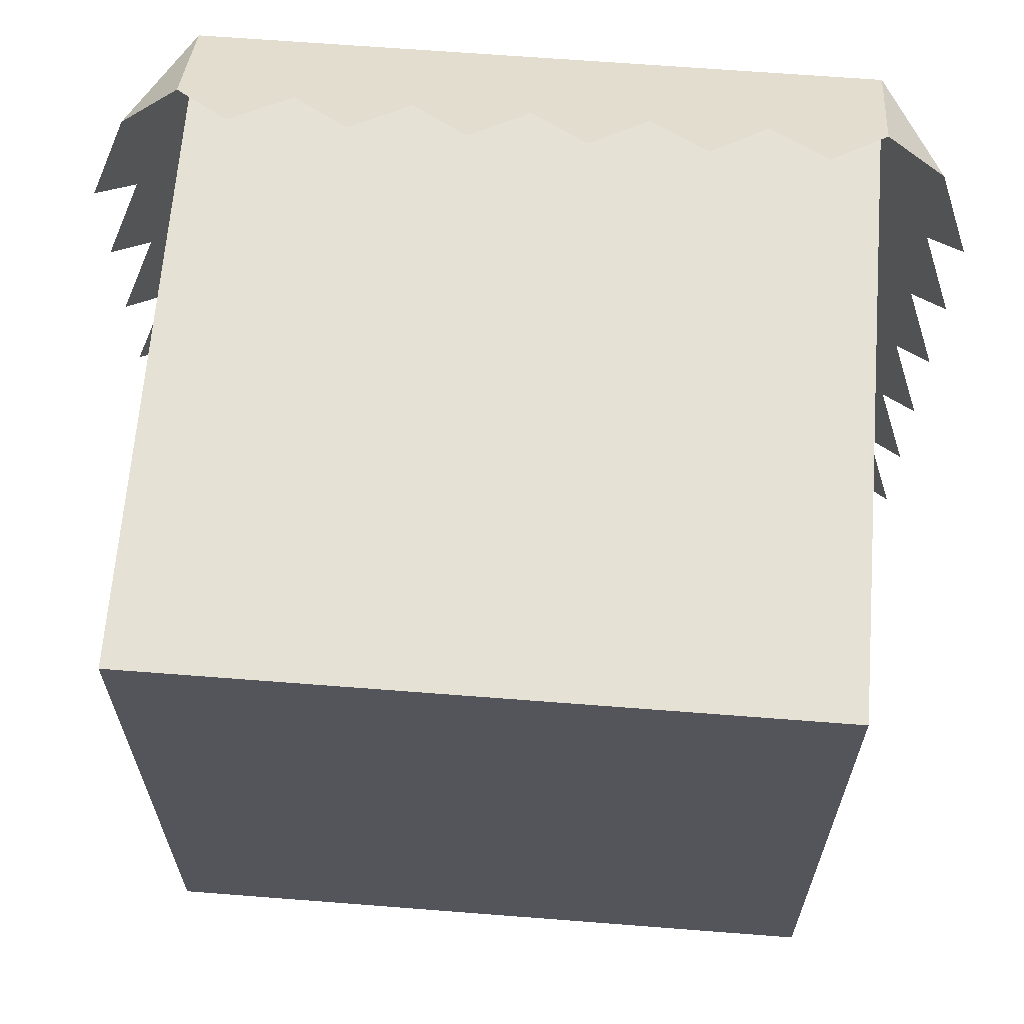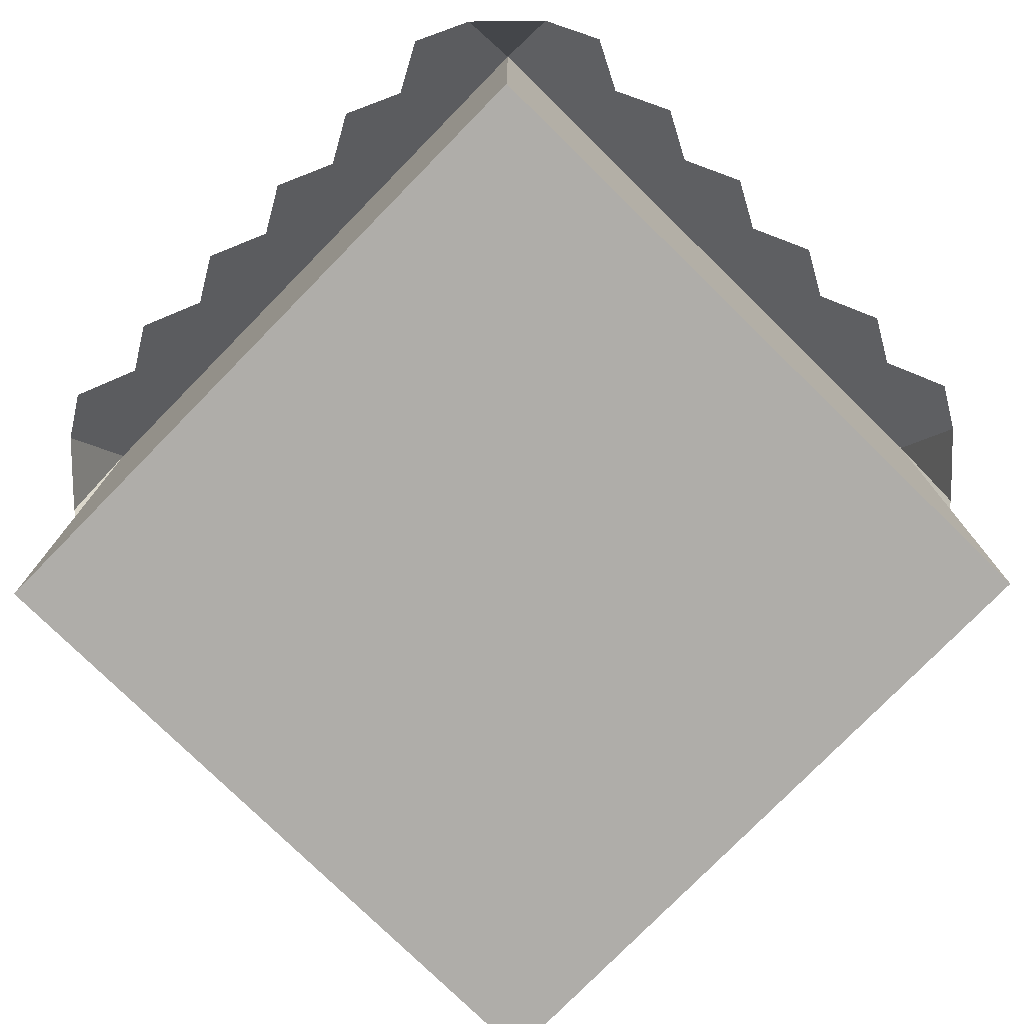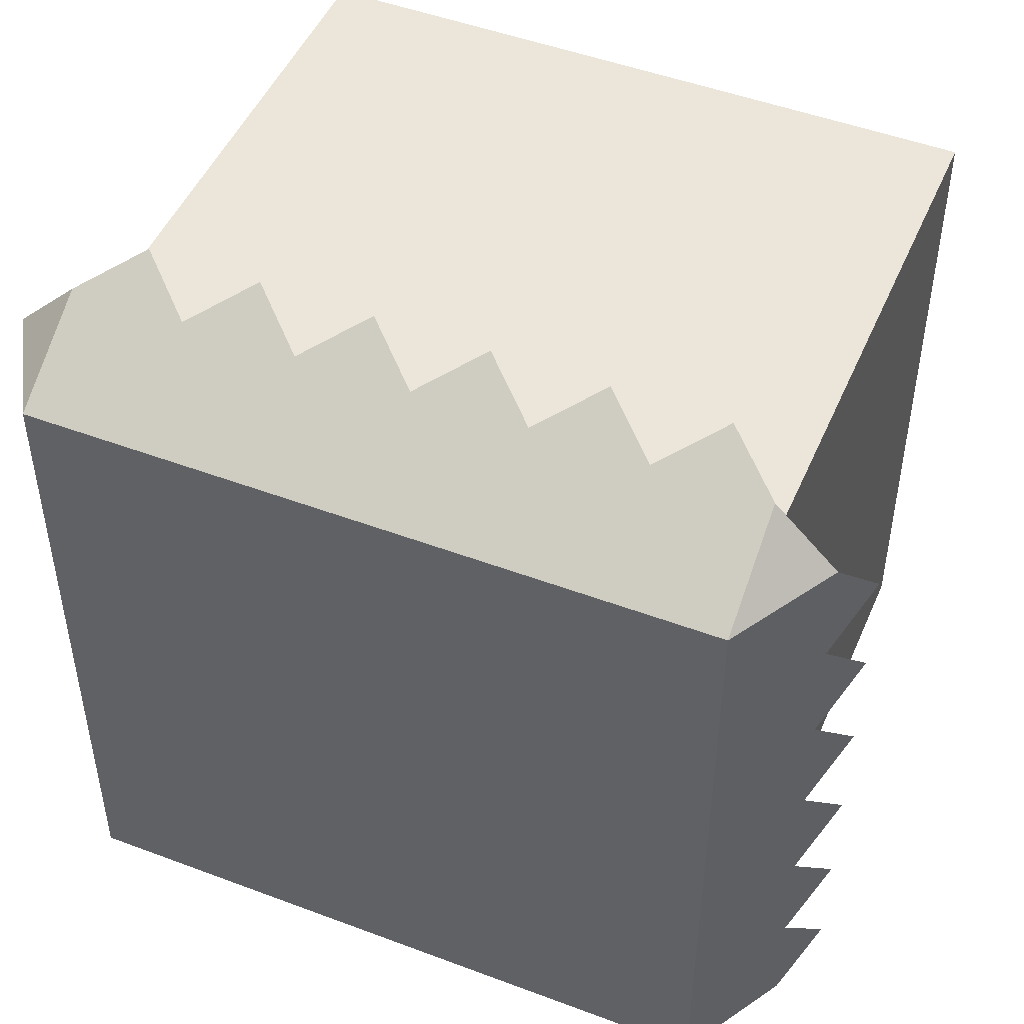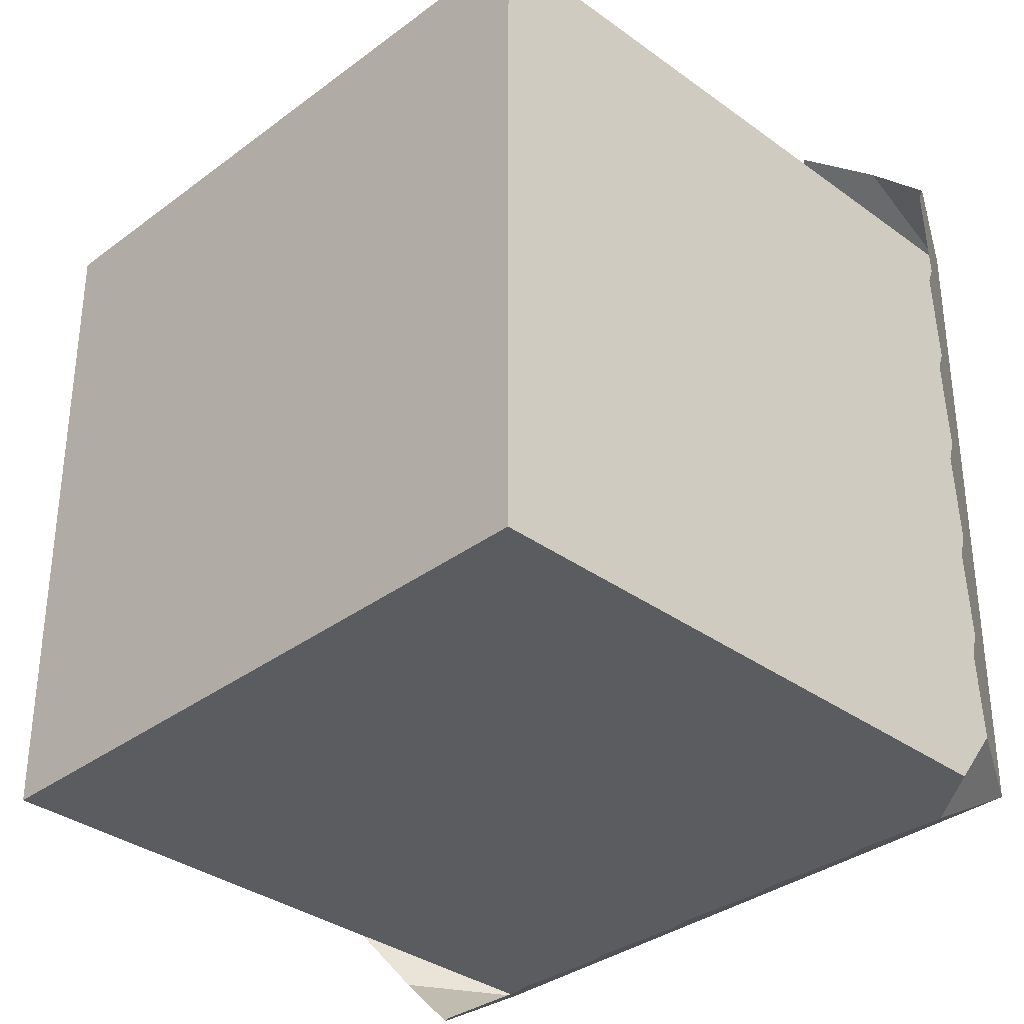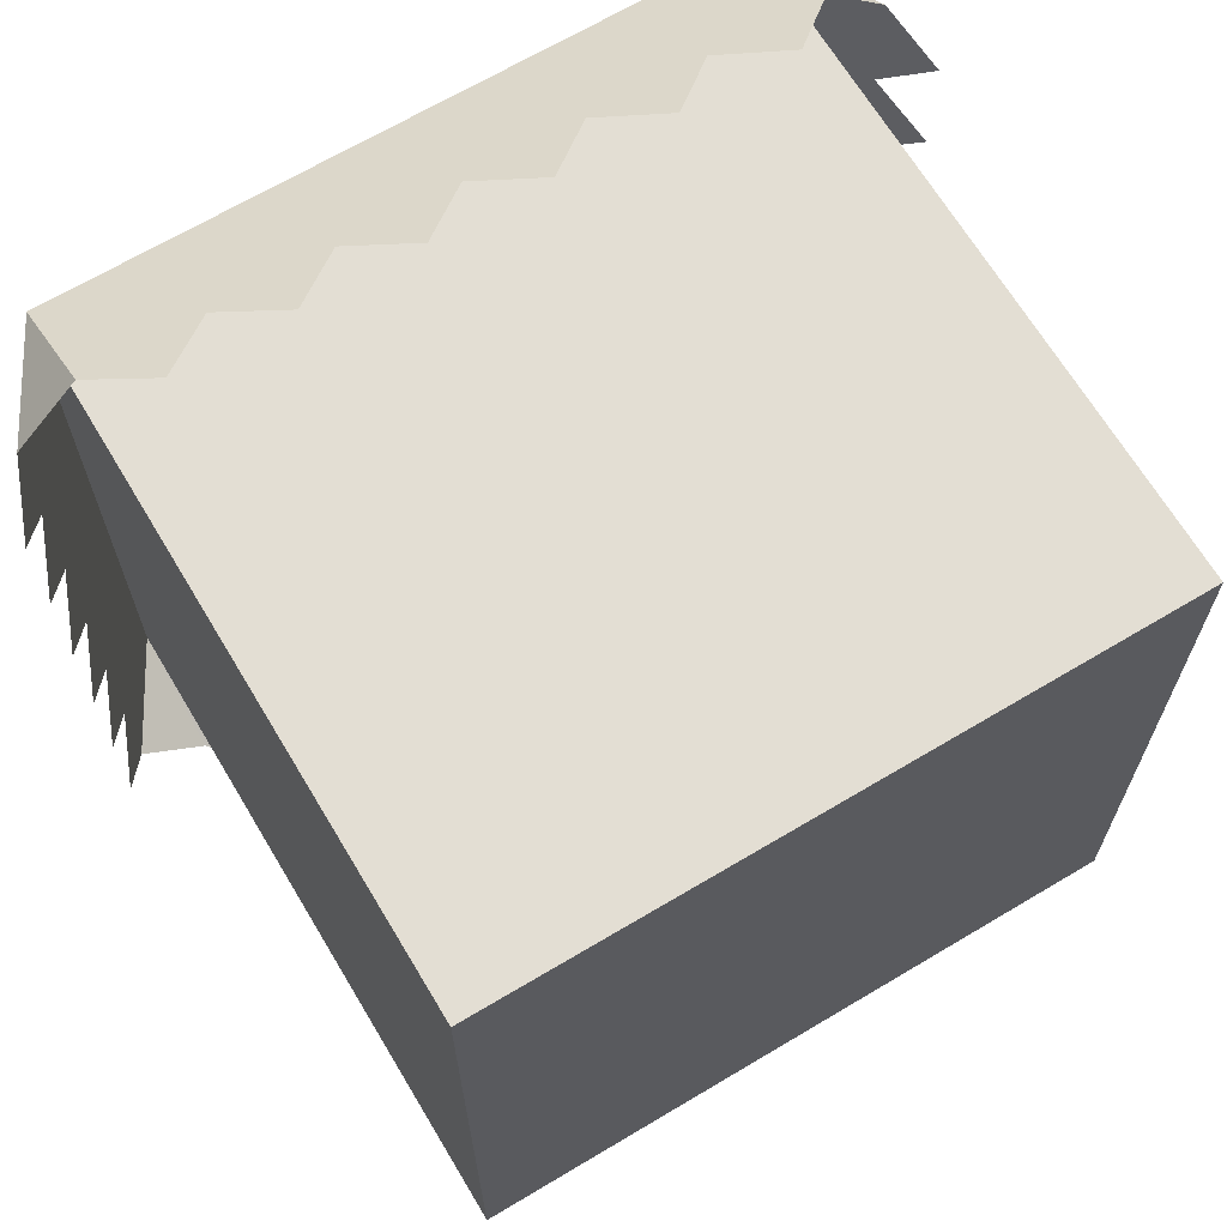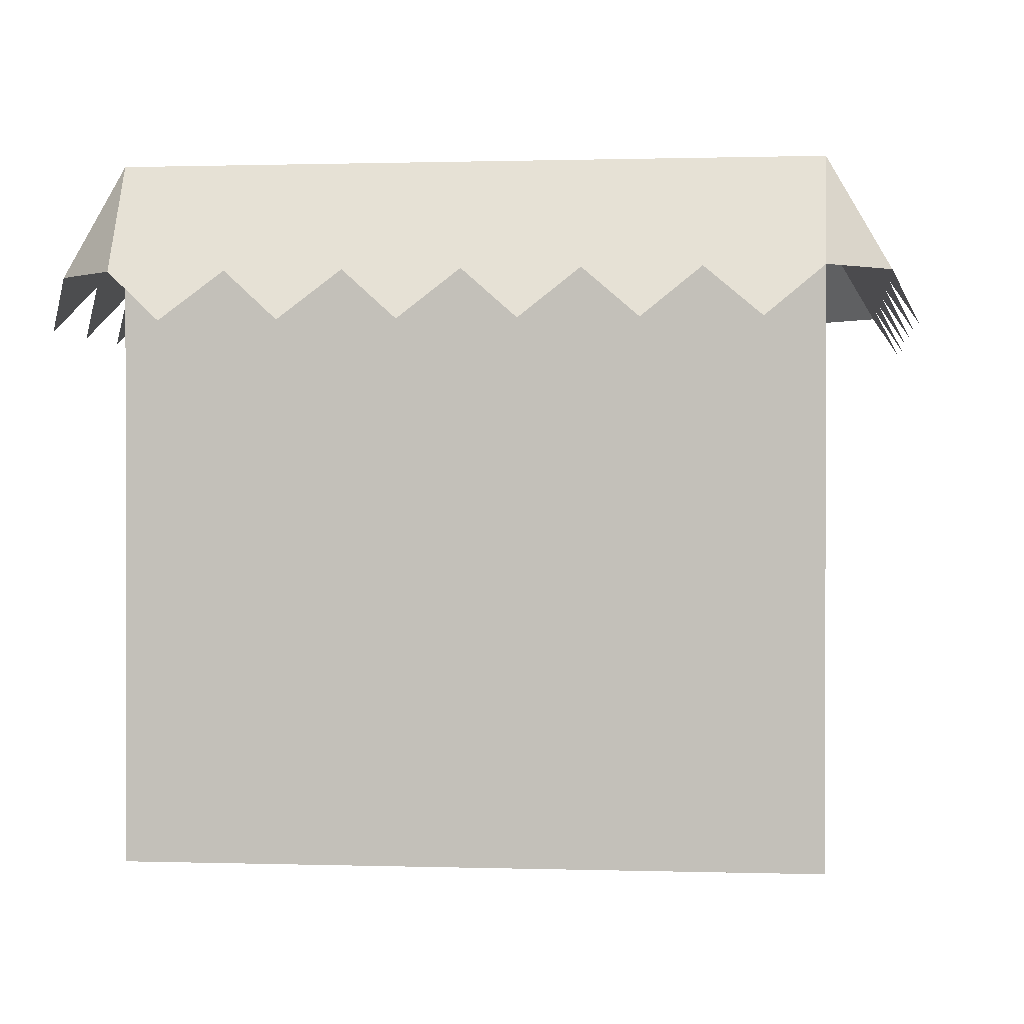
<metadata>
{"format":"obj","ext":"obj","renderer":"f3d","projection":"perspective","resolution":1024,"background":"white","views":[{"elev":64.9,"azim":4.5,"up":"+Z"},{"elev":-77.4,"azim":135.6,"up":"+Y"},{"elev":48.5,"azim":-157.2,"up":"+Z"},{"elev":-34.1,"azim":45.4,"up":"+Z"},{"elev":67.2,"azim":-30.9,"up":"+Z"},{"elev":0.5,"azim":6.9,"up":"+Y"}]}
</metadata>
<code>
v -0.9435 1.588 1.116
v -0.9435 1.887 0.9435
v -1.116 1.588 0.9435
v -1.116 1.588 0.9435
v -0.9435 1.887 0.9435
v -0.9435 1.588 1.116
v 0.9435 1.887 -0.9435
v 1.116 1.588 -0.9435
v 0.9435 1.588 -1.116
v 0.9435 1.588 -1.116
v 1.116 1.588 -0.9435
v 0.9435 1.887 -0.9435
v -1.194 1.452 -0.7862
v -0.9435 1.887 -0.9435
v -1.116 1.588 -0.9435
v -0.9435 1.887 -0.9435
v -1.194 1.452 -0.7862
v -1.116 1.588 -0.629
v -0.9435 1.887 -0.9435
v -1.116 1.588 -0.629
v -0.9435 1.887 0.9435
v -0.9435 1.887 0.9435
v -1.116 1.588 -0.629
v -1.116 1.588 -0.3145
v -1.116 1.588 -0.3145
v -1.116 1.588 -0.629
v -1.194 1.452 -0.4717
v -0.9435 1.887 0.9435
v -1.116 1.588 -0.3145
v -1.116 1.588 0
v -1.116 1.588 0
v -1.116 1.588 -0.3145
v -1.194 1.452 -0.1572
v -0.9435 1.887 0.9435
v -1.116 1.588 0
v -1.116 1.588 0.3145
v -1.116 1.588 0.3145
v -1.116 1.588 0
v -1.194 1.452 0.1572
v -0.9435 1.887 0.9435
v -1.116 1.588 0.3145
v -1.194 1.452 0.4717
v -0.9435 1.887 0.9435
v -1.194 1.452 0.4717
v -1.116 1.588 0.629
v -0.9435 1.887 0.9435
v -1.116 1.588 0.629
v -1.194 1.452 0.7862
v -0.9435 1.887 0.9435
v -1.194 1.452 0.7862
v -1.116 1.588 0.9435
v -1.116 1.588 -0.9435
v -0.9435 1.887 -0.9435
v -1.194 1.452 -0.7862
v -1.116 1.588 -0.629
v -1.194 1.452 -0.7862
v -0.9435 1.887 -0.9435
v -0.9435 1.887 0.9435
v -1.116 1.588 -0.629
v -0.9435 1.887 -0.9435
v -1.116 1.588 -0.3145
v -1.116 1.588 -0.629
v -0.9435 1.887 0.9435
v -1.194 1.452 -0.4717
v -1.116 1.588 -0.629
v -1.116 1.588 -0.3145
v -1.116 1.588 0
v -1.116 1.588 -0.3145
v -0.9435 1.887 0.9435
v -1.194 1.452 -0.1572
v -1.116 1.588 -0.3145
v -1.116 1.588 0
v -1.116 1.588 0.3145
v -1.116 1.588 0
v -0.9435 1.887 0.9435
v -1.194 1.452 0.1572
v -1.116 1.588 0
v -1.116 1.588 0.3145
v -1.194 1.452 0.4717
v -1.116 1.588 0.3145
v -0.9435 1.887 0.9435
v -1.116 1.588 0.629
v -1.194 1.452 0.4717
v -0.9435 1.887 0.9435
v -1.194 1.452 0.7862
v -1.116 1.588 0.629
v -0.9435 1.887 0.9435
v -1.116 1.588 0.9435
v -1.194 1.452 0.7862
v -0.9435 1.887 0.9435
v 0.9435 1.887 0.9435
v 0.9435 1.588 1.116
v 1.116 1.588 0.9435
v 1.116 1.588 0.9435
v 0.9435 1.588 1.116
v 0.9435 1.887 0.9435
v -0.9435 1.588 -1.116
v -0.629 1.588 -1.116
v -0.7862 1.452 -1.194
v -0.629 1.588 -1.116
v -0.9435 1.588 -1.116
v -0.9435 1.887 -0.9435
v -0.629 1.588 -1.116
v -0.9435 1.887 -0.9435
v -0.3145 1.588 -1.116
v -0.3145 1.588 -1.116
v -0.9435 1.887 -0.9435
v 0 1.588 -1.116
v 0 1.588 -1.116
v -0.9435 1.887 -0.9435
v 0.3145 1.588 -1.116
v 0.3145 1.588 -1.116
v -0.9435 1.887 -0.9435
v 0.629 1.588 -1.116
v 0.629 1.588 -1.116
v -0.9435 1.887 -0.9435
v 0.9435 1.588 -1.116
v 0.9435 1.588 -1.116
v -0.9435 1.887 -0.9435
v 0.9435 1.887 -0.9435
v 0.9435 1.588 -1.116
v 0.7862 1.452 -1.194
v 0.629 1.588 -1.116
v 0.629 1.588 -1.116
v 0.4717 1.452 -1.194
v 0.3145 1.588 -1.116
v 0.3145 1.588 -1.116
v 0.1572 1.452 -1.194
v 0 1.588 -1.116
v 0 1.588 -1.116
v -0.1572 1.452 -1.194
v -0.3145 1.588 -1.116
v -0.3145 1.588 -1.116
v -0.4717 1.452 -1.194
v -0.629 1.588 -1.116
v -0.7862 1.452 -1.194
v -0.629 1.588 -1.116
v -0.9435 1.588 -1.116
v -0.9435 1.887 -0.9435
v -0.9435 1.588 -1.116
v -0.629 1.588 -1.116
v -0.3145 1.588 -1.116
v -0.9435 1.887 -0.9435
v -0.629 1.588 -1.116
v 0 1.588 -1.116
v -0.9435 1.887 -0.9435
v -0.3145 1.588 -1.116
v 0.3145 1.588 -1.116
v -0.9435 1.887 -0.9435
v 0 1.588 -1.116
v 0.629 1.588 -1.116
v -0.9435 1.887 -0.9435
v 0.3145 1.588 -1.116
v 0.9435 1.588 -1.116
v -0.9435 1.887 -0.9435
v 0.629 1.588 -1.116
v 0.9435 1.887 -0.9435
v -0.9435 1.887 -0.9435
v 0.9435 1.588 -1.116
v 0.629 1.588 -1.116
v 0.7862 1.452 -1.194
v 0.9435 1.588 -1.116
v 0.3145 1.588 -1.116
v 0.4717 1.452 -1.194
v 0.629 1.588 -1.116
v 0 1.588 -1.116
v 0.1572 1.452 -1.194
v 0.3145 1.588 -1.116
v -0.3145 1.588 -1.116
v -0.1572 1.452 -1.194
v 0 1.588 -1.116
v -0.629 1.588 -1.116
v -0.4717 1.452 -1.194
v -0.3145 1.588 -1.116
v 0.9435 1.887 -0.9435
v -0.9435 1.887 0.9435
v 0.9435 1.887 0.9435
v -0.9435 1.887 0.9435
v 0.9435 1.887 -0.9435
v -0.9435 1.887 -0.9435
v -0.9435 1.887 -0.9435
v -0.9435 1.588 -1.116
v -1.116 1.588 -0.9435
v -1.116 1.588 -0.9435
v -0.9435 1.588 -1.116
v -0.9435 1.887 -0.9435
v 0.9435 1.588 1.116
v 0.629 1.588 1.116
v 0.7862 1.452 1.194
v 0.629 1.588 1.116
v 0.9435 1.588 1.116
v 0.9435 1.887 0.9435
v 0.629 1.588 1.116
v 0.9435 1.887 0.9435
v 0.3145 1.588 1.116
v 0.3145 1.588 1.116
v 0.9435 1.887 0.9435
v 0 1.588 1.116
v 0 1.588 1.116
v 0.9435 1.887 0.9435
v -0.3145 1.588 1.116
v -0.3145 1.588 1.116
v 0.9435 1.887 0.9435
v -0.629 1.588 1.116
v -0.629 1.588 1.116
v 0.9435 1.887 0.9435
v -0.9435 1.588 1.116
v -0.9435 1.588 1.116
v 0.9435 1.887 0.9435
v -0.9435 1.887 0.9435
v -0.9435 1.588 1.116
v -0.7862 1.452 1.194
v -0.629 1.588 1.116
v -0.629 1.588 1.116
v -0.4717 1.452 1.194
v -0.3145 1.588 1.116
v -0.3145 1.588 1.116
v -0.1572 1.452 1.194
v 0 1.588 1.116
v 0 1.588 1.116
v 0.1572 1.452 1.194
v 0.3145 1.588 1.116
v 0.3145 1.588 1.116
v 0.4717 1.452 1.194
v 0.629 1.588 1.116
v 0.7862 1.452 1.194
v 0.629 1.588 1.116
v 0.9435 1.588 1.116
v 0.9435 1.887 0.9435
v 0.9435 1.588 1.116
v 0.629 1.588 1.116
v 0.3145 1.588 1.116
v 0.9435 1.887 0.9435
v 0.629 1.588 1.116
v 0 1.588 1.116
v 0.9435 1.887 0.9435
v 0.3145 1.588 1.116
v -0.3145 1.588 1.116
v 0.9435 1.887 0.9435
v 0 1.588 1.116
v -0.629 1.588 1.116
v 0.9435 1.887 0.9435
v -0.3145 1.588 1.116
v -0.9435 1.588 1.116
v 0.9435 1.887 0.9435
v -0.629 1.588 1.116
v -0.9435 1.887 0.9435
v 0.9435 1.887 0.9435
v -0.9435 1.588 1.116
v -0.629 1.588 1.116
v -0.7862 1.452 1.194
v -0.9435 1.588 1.116
v -0.3145 1.588 1.116
v -0.4717 1.452 1.194
v -0.629 1.588 1.116
v 0 1.588 1.116
v -0.1572 1.452 1.194
v -0.3145 1.588 1.116
v 0.3145 1.588 1.116
v 0.1572 1.452 1.194
v 0 1.588 1.116
v 0.629 1.588 1.116
v 0.4717 1.452 1.194
v 0.3145 1.588 1.116
v 0.9435 1.887 -0.9435
v 1.194 1.452 -0.7862
v 1.116 1.588 -0.9435
v 1.194 1.452 -0.7862
v 0.9435 1.887 -0.9435
v 1.116 1.588 -0.629
v 1.116 1.588 -0.629
v 0.9435 1.887 -0.9435
v 0.9435 1.887 0.9435
v 1.116 1.588 -0.629
v 0.9435 1.887 0.9435
v 1.116 1.588 -0.3145
v 1.116 1.588 -0.629
v 1.116 1.588 -0.3145
v 1.194 1.452 -0.4717
v 1.116 1.588 -0.3145
v 0.9435 1.887 0.9435
v 1.116 1.588 0
v 1.116 1.588 -0.3145
v 1.116 1.588 0
v 1.194 1.452 -0.1572
v 1.116 1.588 0
v 0.9435 1.887 0.9435
v 1.116 1.588 0.3145
v 1.116 1.588 0
v 1.116 1.588 0.3145
v 1.194 1.452 0.1572
v 1.116 1.588 0.3145
v 0.9435 1.887 0.9435
v 1.194 1.452 0.4717
v 1.194 1.452 0.4717
v 0.9435 1.887 0.9435
v 1.116 1.588 0.629
v 1.116 1.588 0.629
v 0.9435 1.887 0.9435
v 1.194 1.452 0.7862
v 1.194 1.452 0.7862
v 0.9435 1.887 0.9435
v 1.116 1.588 0.9435
v 1.116 1.588 -0.9435
v 1.194 1.452 -0.7862
v 0.9435 1.887 -0.9435
v 1.116 1.588 -0.629
v 0.9435 1.887 -0.9435
v 1.194 1.452 -0.7862
v 0.9435 1.887 0.9435
v 0.9435 1.887 -0.9435
v 1.116 1.588 -0.629
v 1.116 1.588 -0.3145
v 0.9435 1.887 0.9435
v 1.116 1.588 -0.629
v 1.194 1.452 -0.4717
v 1.116 1.588 -0.3145
v 1.116 1.588 -0.629
v 1.116 1.588 0
v 0.9435 1.887 0.9435
v 1.116 1.588 -0.3145
v 1.194 1.452 -0.1572
v 1.116 1.588 0
v 1.116 1.588 -0.3145
v 1.116 1.588 0.3145
v 0.9435 1.887 0.9435
v 1.116 1.588 0
v 1.194 1.452 0.1572
v 1.116 1.588 0.3145
v 1.116 1.588 0
v 1.194 1.452 0.4717
v 0.9435 1.887 0.9435
v 1.116 1.588 0.3145
v 1.116 1.588 0.629
v 0.9435 1.887 0.9435
v 1.194 1.452 0.4717
v 1.194 1.452 0.7862
v 0.9435 1.887 0.9435
v 1.116 1.588 0.629
v 1.116 1.588 0.9435
v 0.9435 1.887 0.9435
v 1.194 1.452 0.7862
v 0.9435 1.887 0.9435
v -0.9435 0 0.9435
v 0.9435 0 0.9435
v -0.9435 0 0.9435
v 0.9435 1.887 0.9435
v -0.9435 1.887 0.9435
v -0.9435 0 0.9435
v -0.9435 1.887 -0.9435
v -0.9435 0 -0.9435
v -0.9435 1.887 -0.9435
v -0.9435 0 0.9435
v -0.9435 1.887 0.9435
v -0.9435 0 0.9435
v 0.9435 0 -0.9435
v 0.9435 0 0.9435
v 0.9435 0 -0.9435
v -0.9435 0 0.9435
v -0.9435 0 -0.9435
v -0.9435 1.887 -0.9435
v 0.9435 0 -0.9435
v -0.9435 0 -0.9435
v 0.9435 0 -0.9435
v -0.9435 1.887 -0.9435
v 0.9435 1.887 -0.9435
v 0.9435 1.887 0.9435
v 0.9435 0 -0.9435
v 0.9435 1.887 -0.9435
v 0.9435 0 -0.9435
v 0.9435 1.887 0.9435
v 0.9435 0 0.9435
g mesh_0
f 1 2 3
f 4 5 6
f 7 8 9
f 10 11 12
f 13 14 15
f 16 17 18
f 19 20 21
f 22 23 24
f 25 26 27
f 28 29 30
f 31 32 33
f 34 35 36
f 37 38 39
f 40 41 42
f 43 44 45
f 46 47 48
f 49 50 51
f 52 53 54
f 55 56 57
f 58 59 60
f 61 62 63
f 64 65 66
f 67 68 69
f 70 71 72
f 73 74 75
f 76 77 78
f 79 80 81
f 82 83 84
f 85 86 87
f 88 89 90
f 91 92 93
f 94 95 96
f 97 98 99
f 100 101 102
f 103 104 105
f 106 107 108
f 109 110 111
f 112 113 114
f 115 116 117
f 118 119 120
f 121 122 123
f 124 125 126
f 127 128 129
f 130 131 132
f 133 134 135
f 136 137 138
f 139 140 141
f 142 143 144
f 145 146 147
f 148 149 150
f 151 152 153
f 154 155 156
f 157 158 159
f 160 161 162
f 163 164 165
f 166 167 168
f 169 170 171
f 172 173 174
f 175 176 177
f 178 179 180
f 181 182 183
f 184 185 186
f 187 188 189
f 190 191 192
f 193 194 195
f 196 197 198
f 199 200 201
f 202 203 204
f 205 206 207
f 208 209 210
f 211 212 213
f 214 215 216
f 217 218 219
f 220 221 222
f 223 224 225
f 226 227 228
f 229 230 231
f 232 233 234
f 235 236 237
f 238 239 240
f 241 242 243
f 244 245 246
f 247 248 249
f 250 251 252
f 253 254 255
f 256 257 258
f 259 260 261
f 262 263 264
f 265 266 267
f 268 269 270
f 271 272 273
f 274 275 276
f 277 278 279
f 280 281 282
f 283 284 285
f 286 287 288
f 289 290 291
f 292 293 294
f 295 296 297
f 298 299 300
f 301 302 303
f 304 305 306
f 307 308 309
f 310 311 312
f 313 314 315
f 316 317 318
f 319 320 321
f 322 323 324
f 325 326 327
f 328 329 330
f 331 332 333
f 334 335 336
f 337 338 339
f 340 341 342
g mesh_1
f 343 344 345
f 346 347 348
f 349 350 351
f 352 353 354
f 355 356 357
f 358 359 360
f 361 362 363
f 364 365 366
f 367 368 369
f 370 371 372

</code>
